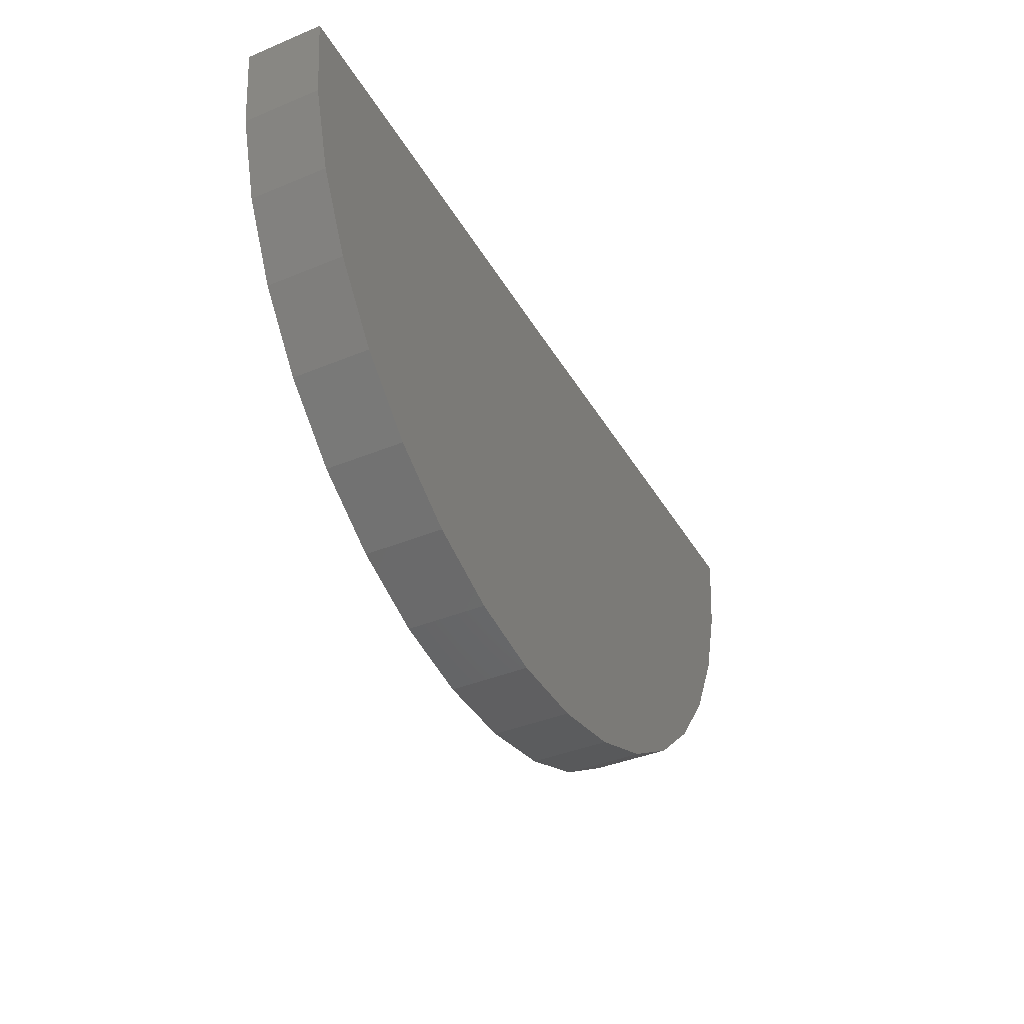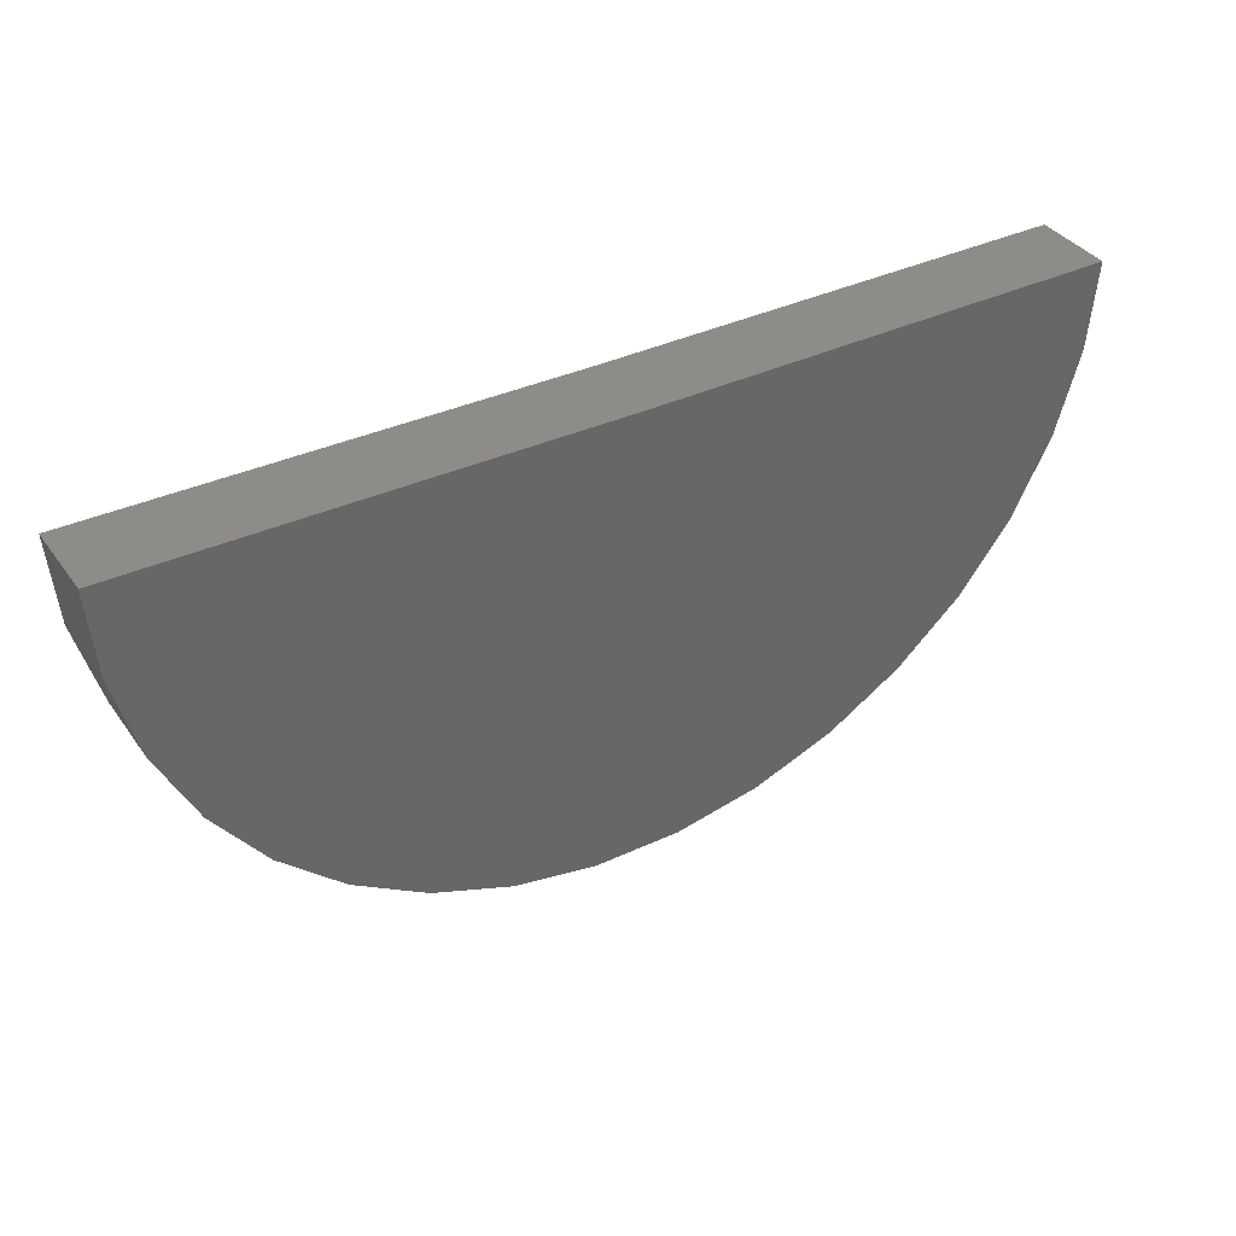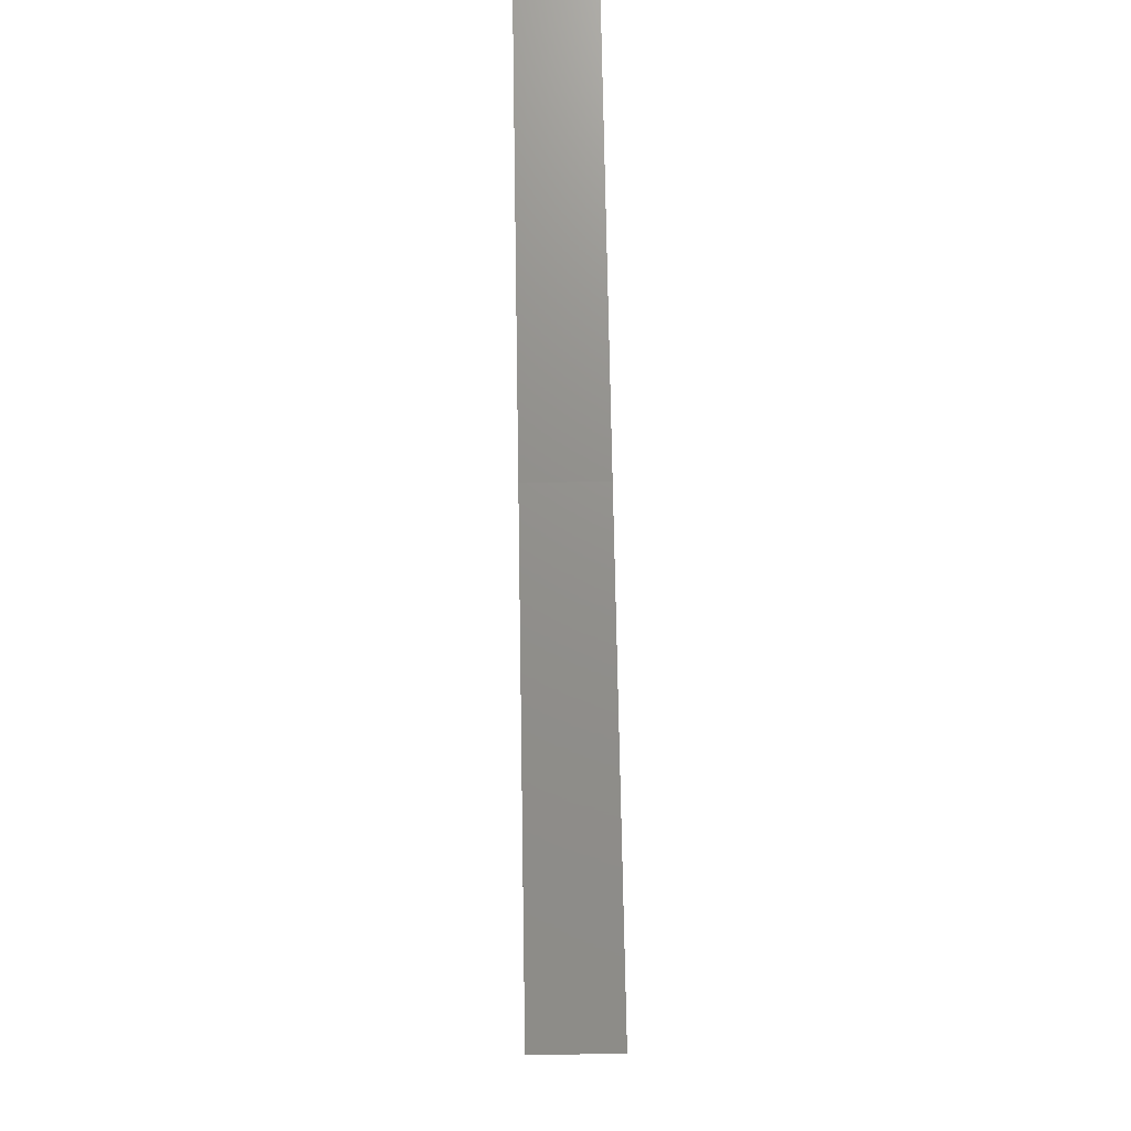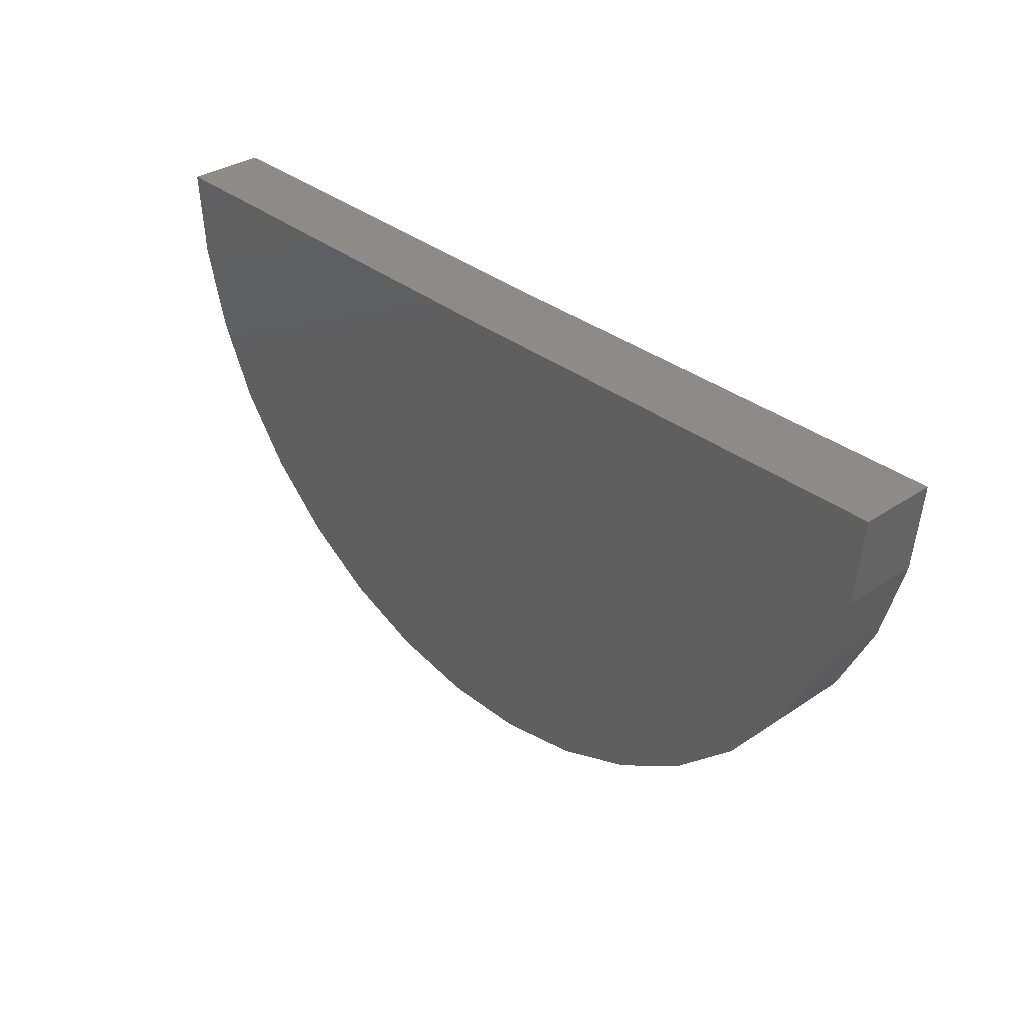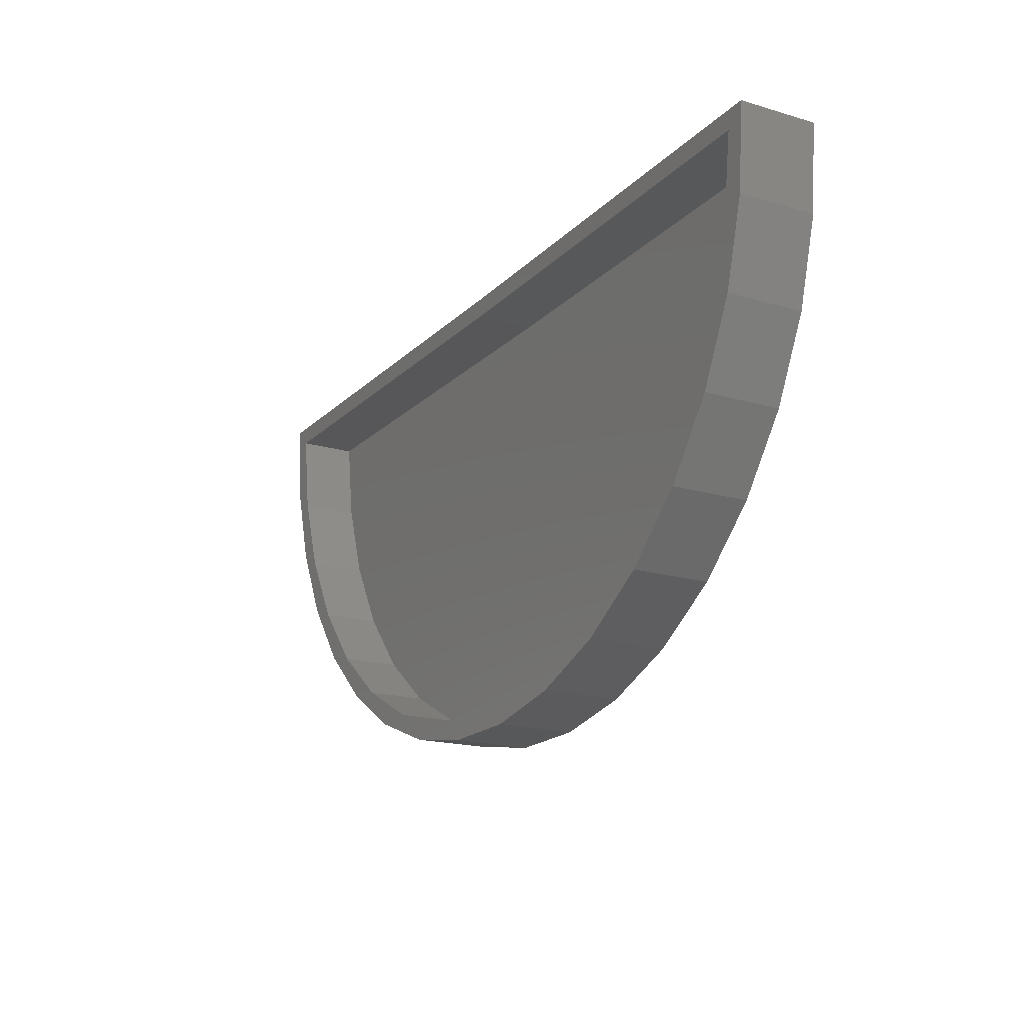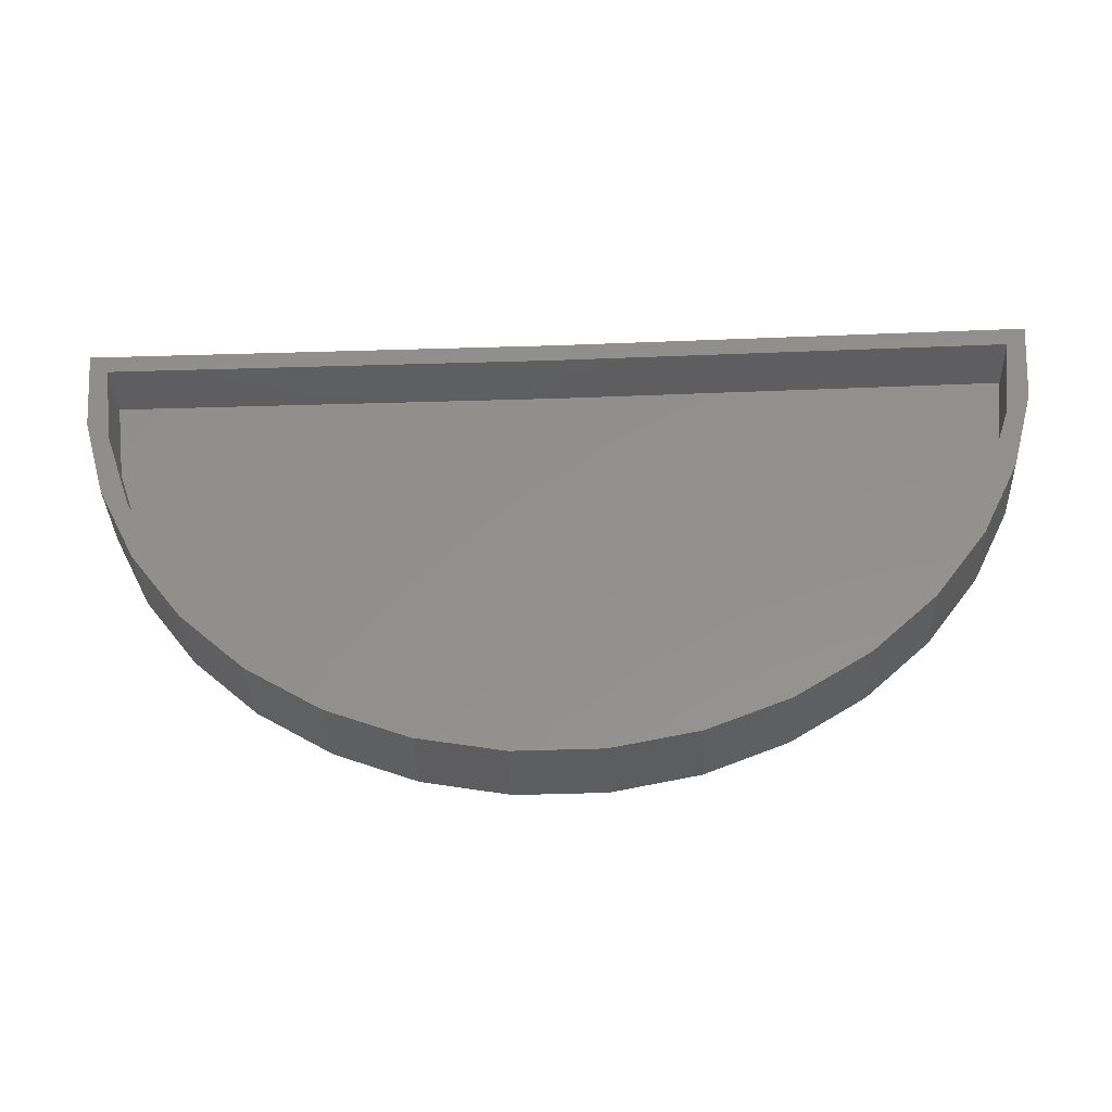
<metadata>
{"format":"stl","ext":"stl","renderer":"f3d","projection":"perspective","resolution":1024,"background":"white","views":[{"elev":-39.0,"azim":-62.6,"up":"+Y"},{"elev":37.3,"azim":-31.2,"up":"+Y"},{"elev":72.4,"azim":89.0,"up":"+Y"},{"elev":33.0,"azim":47.1,"up":"+Y"},{"elev":-18.1,"azim":-119.8,"up":"+Y"},{"elev":-35.4,"azim":-177.7,"up":"+Y"}]}
</metadata>
<code>
# stl→obj: 74 verts, 144 faces
v -0.07407 -0.7463 -9.342e-18
v -0.2105 -0.7199 -9.902e-19
v 0.06487 -0.7472 -1.785e-17
v -0.004427 -0.7187 2.711e-19
v 0.2016 -0.7224 -2.622e-17
v 0.1326 -0.7064 -8.118e-18
v 0.3314 -0.6728 -3.417e-17
v 0.2647 -0.6682 -1.621e-17
v 0.4498 -0.6001 -4.142e-17
v 0.3872 -0.6055 -2.371e-17
v 0.5528 -0.5069 -4.773e-17
v 0.4955 -0.5207 -3.034e-17
v 0.6368 -0.3962 -5.287e-17
v 0.5856 -0.4168 -3.586e-17
v 0.699 -0.2719 -5.668e-17
v 0.6543 -0.2976 -4.006e-17
v 0.7371 -0.1383 -5.901e-17
v 0.699 -0.1675 -4.28e-17
v 0.75 0 -4.592e-17
v 0.7181 -0.03125 -4.397e-17
v 0 0 0
v -0.0001925 -0.03125 1.179e-20
v -0.7499 0.00924 4.592e-17
v -0.7184 -0.0224 4.399e-17
v -0.7388 -0.1293 3.136e-17
v -0.701 -0.1589 4.292e-17
v -0.7023 -0.2633 2.912e-17
v -0.6579 -0.2895 4.028e-17
v -0.6416 -0.3883 2.541e-17
v -0.5907 -0.4095 3.617e-17
v -0.559 -0.5 2.035e-17
v -0.5018 -0.5145 3.073e-17
v -0.4572 -0.5946 1.412e-17
v -0.3946 -0.6007 2.416e-17
v -0.3396 -0.6687 6.919e-18
v -0.2729 -0.6649 1.671e-17
v -0.1413 -0.7047 8.651e-18
v -0.004427 -0.7187 0.09507
v -0.1413 -0.7047 0.09507
v -0.2729 -0.6649 0.09507
v -0.3946 -0.6007 0.09507
v -0.5018 -0.5145 0.09507
v -0.5907 -0.4095 0.09507
v -0.6579 -0.2895 0.09507
v -0.701 -0.1589 0.09507
v -0.7184 -0.0224 0.09507
v 0.1326 -0.7064 0.09507
v 0.2647 -0.6682 0.09507
v 0.3872 -0.6055 0.09507
v 0.4955 -0.5207 0.09507
v 0.5856 -0.4168 0.09507
v 0.6543 -0.2976 0.09507
v 0.699 -0.1675 0.09507
v 0.7181 -0.03125 0.09507
v -0.0001925 -0.03125 0.09507
v 7.735e-18 0 0.1263
v -0.7499 0.00924 0.1263
v 0.75 0 0.1263
v -0.7388 -0.1293 0.1263
v -0.7023 -0.2633 0.1263
v 0.699 -0.2719 0.1263
v 0.7371 -0.1383 0.1263
v 0.4498 -0.6001 0.1263
v -0.3396 -0.6687 0.1263
v 0.3314 -0.6728 0.1263
v -0.2105 -0.7199 0.1263
v 0.2016 -0.7224 0.1263
v -0.07407 -0.7463 0.1263
v 0.06487 -0.7472 0.1263
v -0.4572 -0.5946 0.1263
v 0.5528 -0.5069 0.1263
v -0.559 -0.5 0.1263
v 0.6368 -0.3962 0.1263
v -0.6416 -0.3883 0.1263
f 1 2 3
f 3 2 4
f 3 4 5
f 5 4 6
f 5 6 7
f 7 6 8
f 7 8 9
f 9 8 10
f 9 10 11
f 11 10 12
f 11 12 13
f 13 12 14
f 13 14 15
f 15 14 16
f 15 16 17
f 17 16 18
f 17 18 19
f 19 18 20
f 19 20 21
f 21 20 22
f 21 22 23
f 23 22 24
f 23 24 25
f 25 24 26
f 25 26 27
f 27 26 28
f 27 28 29
f 29 28 30
f 29 30 31
f 31 30 32
f 31 32 33
f 33 32 34
f 33 34 35
f 35 34 36
f 35 36 2
f 2 36 37
f 2 37 4
f 38 37 39
f 39 37 36
f 39 36 40
f 40 36 34
f 40 34 41
f 41 34 32
f 41 32 42
f 42 32 30
f 42 30 43
f 43 30 28
f 43 28 44
f 44 28 26
f 44 26 45
f 45 26 24
f 45 24 46
f 37 38 4
f 4 38 47
f 4 47 6
f 6 47 48
f 6 48 8
f 8 48 49
f 8 49 10
f 10 49 50
f 10 50 12
f 12 50 51
f 12 51 14
f 14 51 52
f 14 52 16
f 16 52 53
f 16 53 18
f 18 53 54
f 18 54 20
f 55 22 54
f 54 22 20
f 55 46 22
f 22 46 24
f 55 54 53
f 55 53 52
f 55 52 51
f 55 51 50
f 55 50 49
f 55 49 48
f 55 48 47
f 55 47 38
f 55 38 46
f 46 38 39
f 46 39 40
f 46 40 41
f 46 41 42
f 46 42 43
f 46 43 44
f 46 44 45
f 21 23 56
f 56 23 57
f 21 56 19
f 19 56 58
f 59 60 61
f 59 61 62
f 59 62 58
f 59 58 56
f 59 56 57
f 63 64 65
f 65 64 66
f 65 66 67
f 67 66 68
f 67 68 69
f 64 63 70
f 70 63 71
f 70 71 72
f 72 71 73
f 72 73 74
f 74 73 61
f 74 61 60
f 57 23 59
f 59 23 25
f 59 25 60
f 60 25 27
f 60 27 74
f 74 27 29
f 74 29 72
f 72 29 31
f 72 31 70
f 70 31 33
f 70 33 64
f 64 33 35
f 64 35 66
f 66 35 2
f 66 2 68
f 68 2 1
f 68 1 69
f 69 1 3
f 69 3 67
f 67 3 5
f 67 5 65
f 65 5 7
f 65 7 63
f 63 7 9
f 63 9 71
f 71 9 11
f 71 11 73
f 73 11 13
f 73 13 61
f 61 13 15
f 61 15 62
f 62 15 17
f 62 17 58
f 58 17 19

</code>
